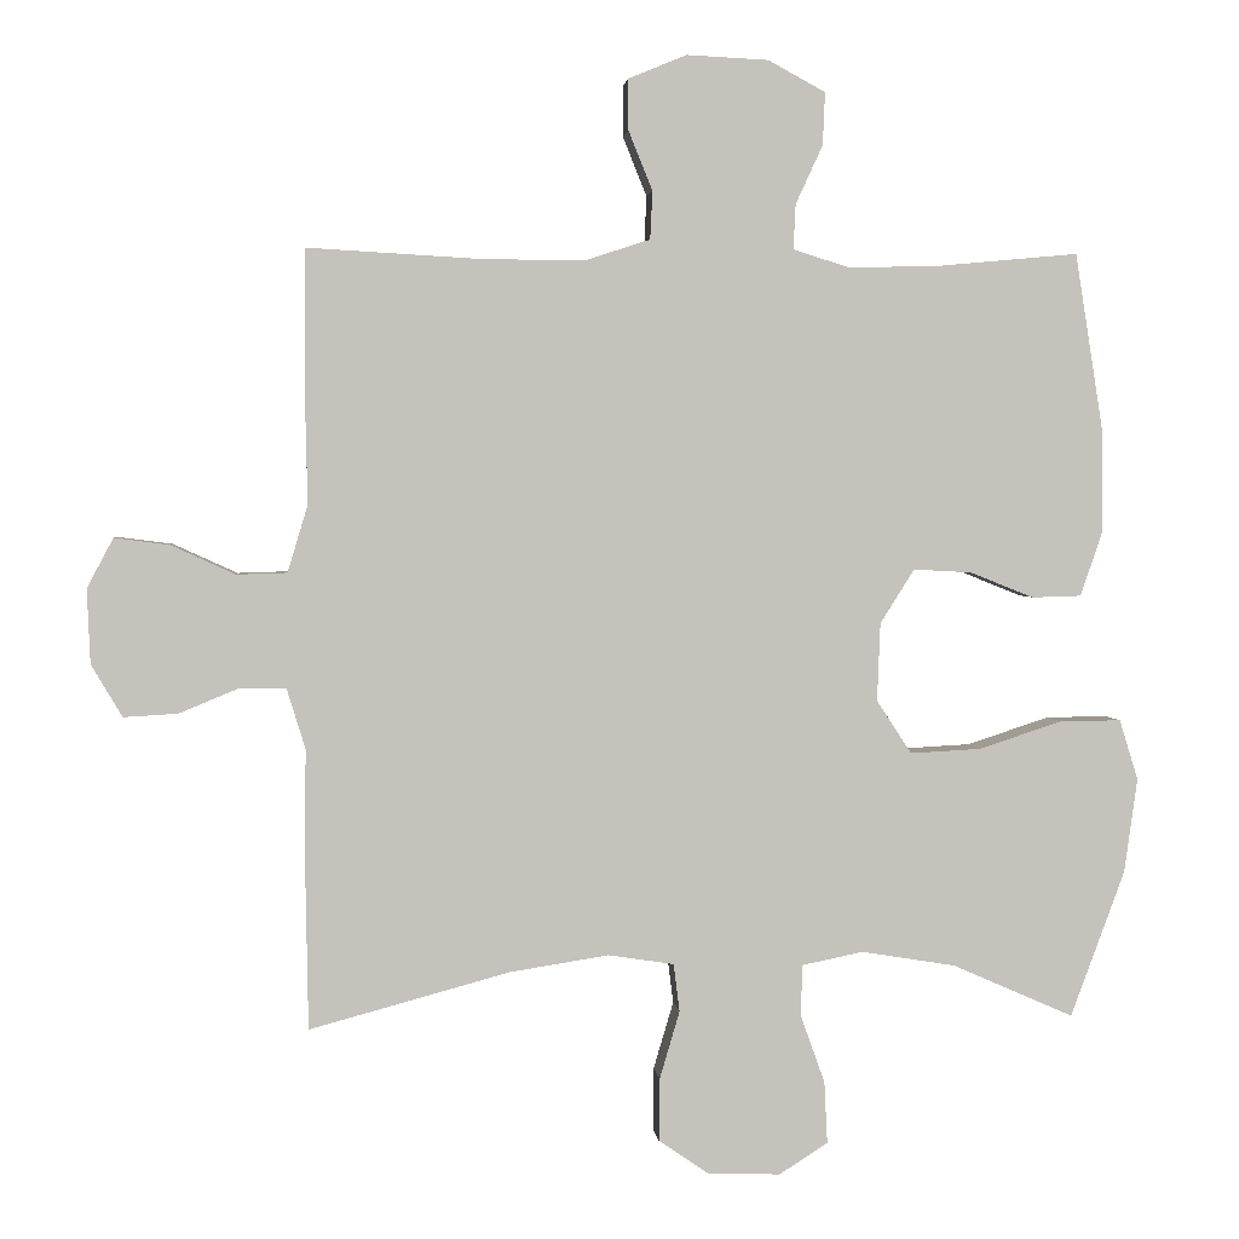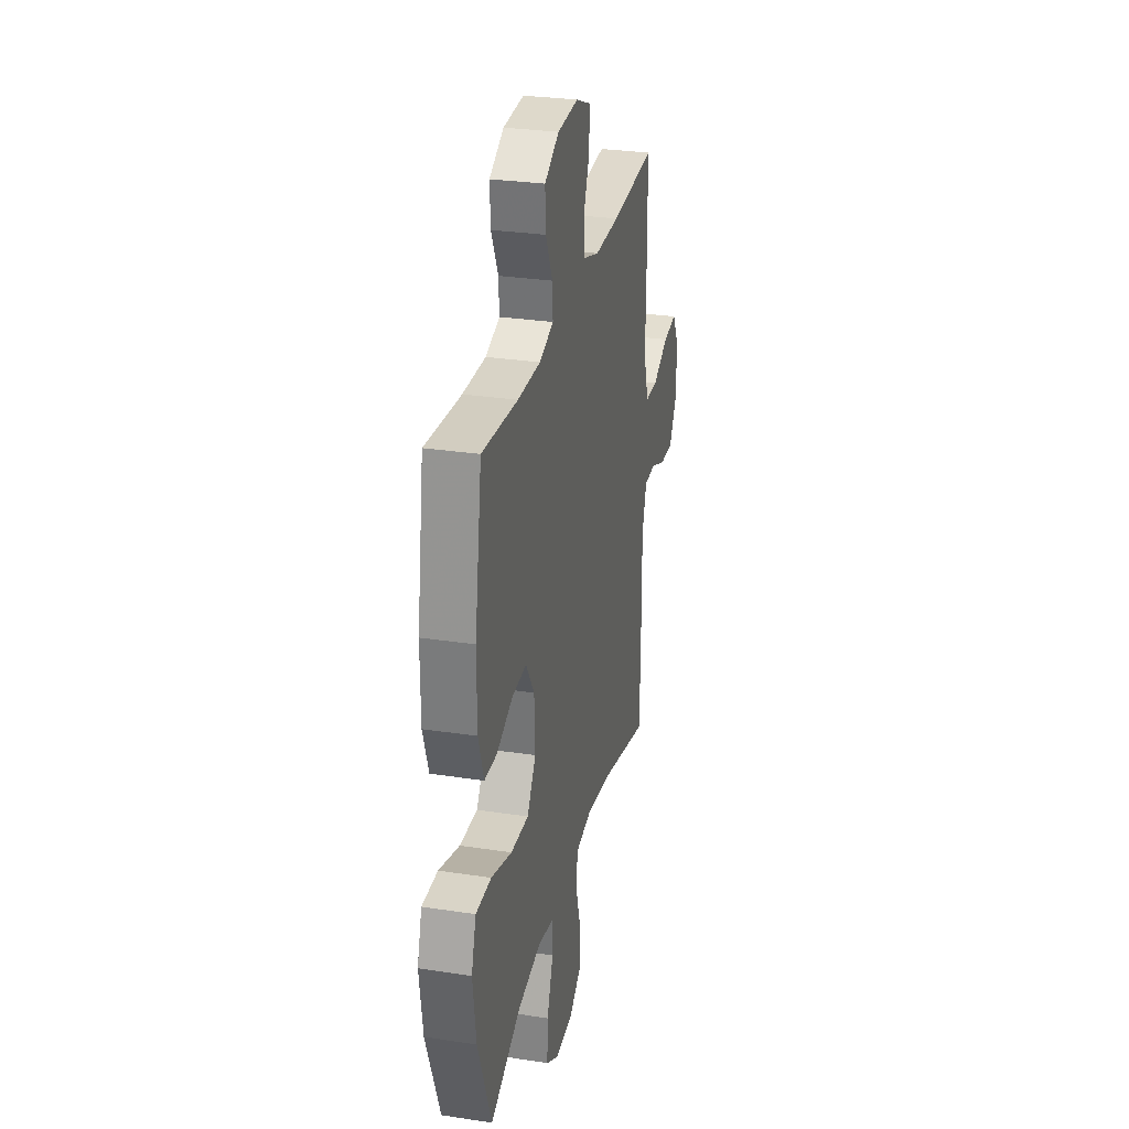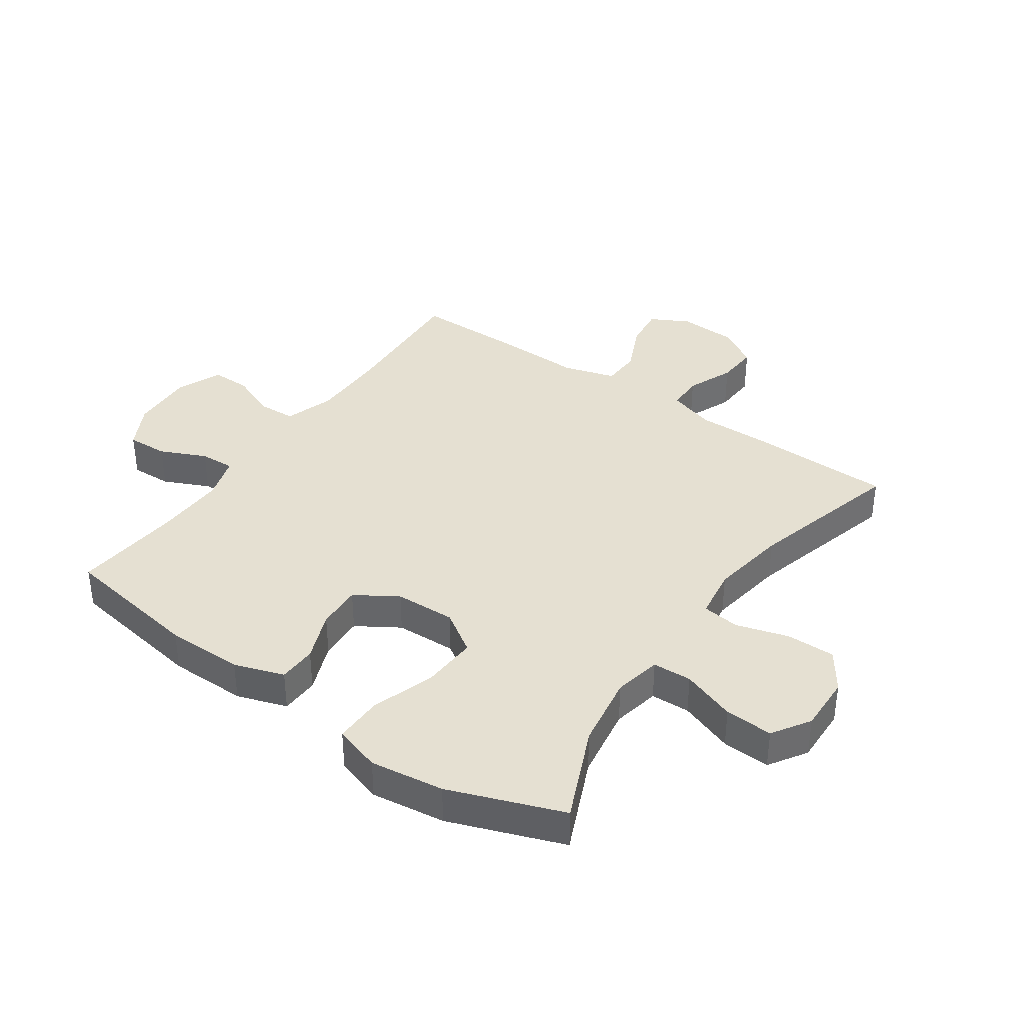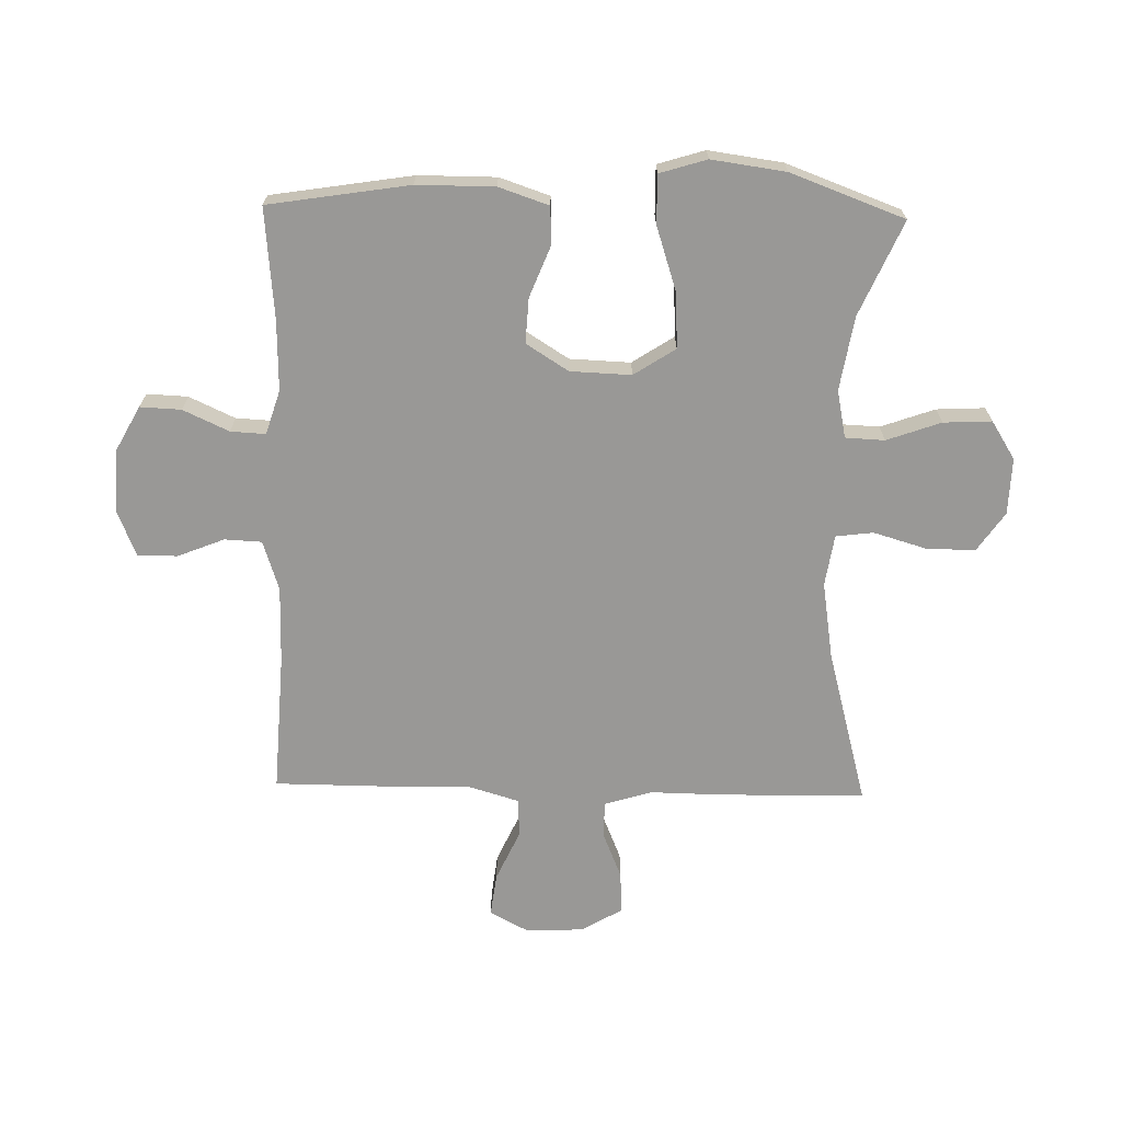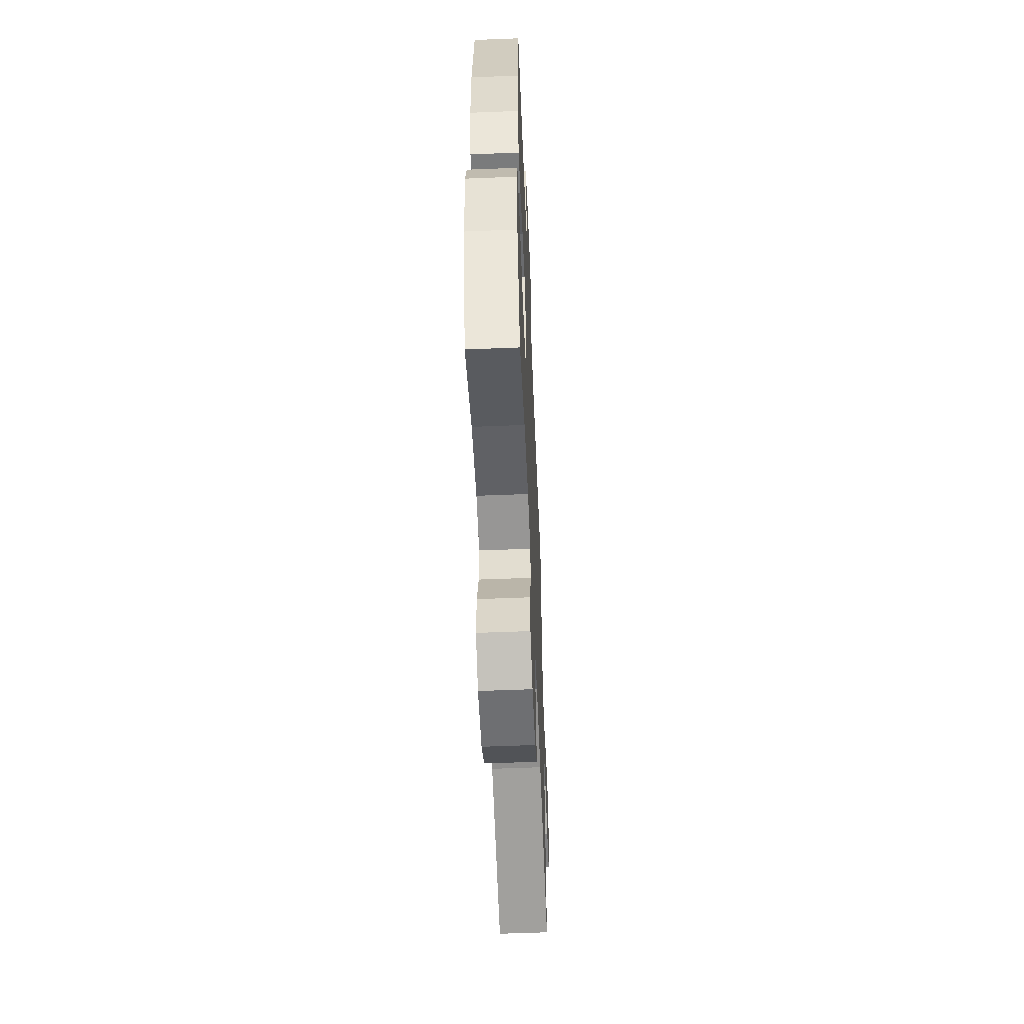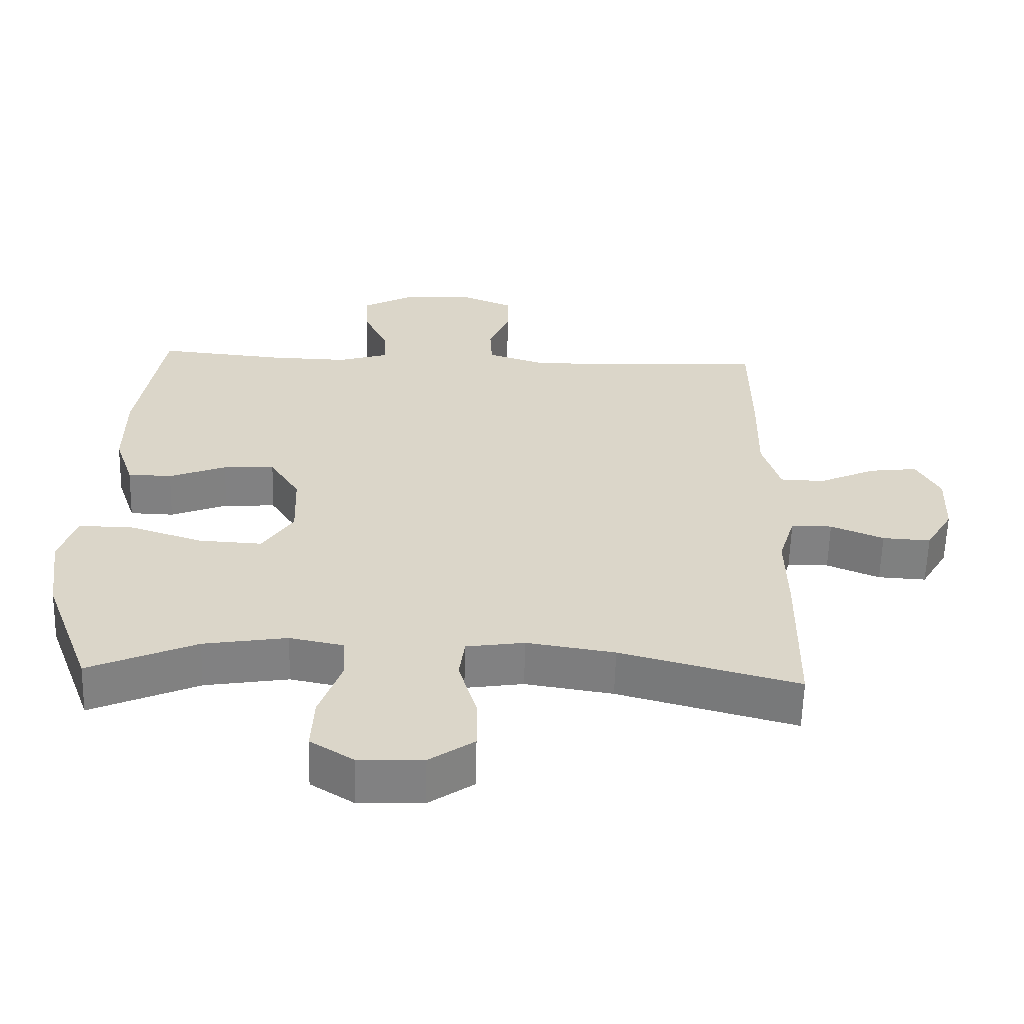
<metadata>
{"format":"obj","ext":"obj","renderer":"f3d","projection":"perspective","resolution":1024,"background":"white","views":[{"elev":2.5,"azim":-5.8,"up":"+Z"},{"elev":29.3,"azim":102.7,"up":"+Z"},{"elev":37.8,"azim":125.0,"up":"+Y"},{"elev":-68.6,"azim":88.7,"up":"+Y"},{"elev":-56.5,"azim":92.4,"up":"+Z"},{"elev":-60.3,"azim":178.5,"up":"+Z"}]}
</metadata>
<code>
v -0.5 0.07 -0.5
v -0.504 0.07 -0.26
v -0.502 0.07 -0.139
v -0.526 0.07 -0.061
v -0.586 0.07 -0.06
v -0.663 0.07 -0.092
v -0.733 0.07 -0.096
v -0.773 0.07 -0.028
v -0.777 0.07 0.068
v -0.743 0.07 0.132
v -0.672 0.07 0.123
v -0.589 0.07 0.085
v -0.524 0.07 0.087
v -0.498 0.07 0.174
v -0.501 0.07 0.309
v -0.5 0.07 0.5
v -0.27 0.07 0.487
v -0.142 0.07 0.487
v -0.059 0.07 0.514
v -0.056 0.07 0.576
v -0.087 0.07 0.653
v -0.087 0.07 0.719
v -0.012 0.07 0.75
v 0.094 0.07 0.745
v 0.168 0.07 0.705
v 0.165 0.07 0.637
v 0.13 0.07 0.561
v 0.127 0.07 0.503
v 0.2 0.07 0.48
v 0.317 0.07 0.483
v 0.5 0.07 0.5
v 0.537 0.07 0.266
v 0.537 0.07 0.137
v 0.509 0.07 0.054
v 0.445 0.07 0.052
v 0.362 0.07 0.085
v 0.287 0.07 0.089
v 0.243 0.07 0.019
v 0.239 0.07 -0.082
v 0.284 0.07 -0.151
v 0.376 0.07 -0.146
v 0.483 0.07 -0.111
v 0.563 0.07 -0.11
v 0.587 0.07 -0.188
v 0.57 0.07 -0.311
v 0.5 0.07 -0.5
v 0.343 0.07 -0.431
v 0.221 0.07 -0.411
v 0.142 0.07 -0.427
v 0.139 0.07 -0.492
v 0.171 0.07 -0.582
v 0.175 0.07 -0.662
v 0.112 0.07 -0.702
v 0.018 0.07 -0.699
v -0.047 0.07 -0.654
v -0.046 0.07 -0.573
v -0.02 0.07 -0.485
v -0.028 0.07 -0.423
v -0.113 0.07 -0.41
v -0.241 0.07 -0.43
v -0.5 0 -0.5
v -0.504 0 -0.26
v -0.502 0 -0.139
v -0.526 0 -0.061
v -0.586 0 -0.06
v -0.663 0 -0.092
v -0.733 0 -0.096
v -0.773 0 -0.028
v -0.777 0 0.068
v -0.743 0 0.132
v -0.672 0 0.123
v -0.589 0 0.085
v -0.524 0 0.087
v -0.498 0 0.174
v -0.501 0 0.309
v -0.5 0 0.5
v -0.27 0 0.487
v -0.142 0 0.487
v -0.059 0 0.514
v -0.056 0 0.576
v -0.087 0 0.653
v -0.087 0 0.719
v -0.012 0 0.75
v 0.094 0 0.745
v 0.168 0 0.705
v 0.165 0 0.637
v 0.13 0 0.561
v 0.127 0 0.503
v 0.2 0 0.48
v 0.317 0 0.483
v 0.5 0 0.5
v 0.537 0 0.266
v 0.537 0 0.137
v 0.509 0 0.054
v 0.445 0 0.052
v 0.362 0 0.085
v 0.287 0 0.089
v 0.243 0 0.019
v 0.239 0 -0.082
v 0.284 0 -0.151
v 0.376 0 -0.146
v 0.483 0 -0.111
v 0.563 0 -0.11
v 0.587 0 -0.188
v 0.57 0 -0.311
v 0.5 0 -0.5
v 0.343 0 -0.431
v 0.221 0 -0.411
v 0.142 0 -0.427
v 0.139 0 -0.492
v 0.171 0 -0.582
v 0.175 0 -0.662
v 0.112 0 -0.702
v 0.018 0 -0.699
v -0.047 0 -0.654
v -0.046 0 -0.573
v -0.02 0 -0.485
v -0.028 0 -0.423
v -0.113 0 -0.41
v -0.241 0 -0.43
f 55 56 57
f 54 55 57
f 53 54 57
f 52 53 57
f 51 52 57
f 50 51 57
f 49 50 57 58
f 48 49 58 59
f 45 46 47
f 44 45 47
f 43 44 47
f 42 43 47
f 41 42 47
f 40 41 47 48
f 39 40 48 59
f 34 35 36
f 33 34 36
f 32 33 36
f 31 32 36
f 30 31 36
f 29 30 36 37
f 28 29 37 38
f 25 26 27
f 24 25 27
f 23 24 27
f 22 23 27
f 21 22 27
f 20 21 27
f 19 20 27 28
f 39 59 60
f 38 39 60
f 28 38 60
f 19 28 60
f 18 19 60
f 10 11 12
f 9 10 12
f 8 9 12
f 7 8 12
f 6 7 12
f 5 6 12
f 4 5 12 13
f 3 4 13 14
f 1 2 3
f 60 1 3
f 18 60 3
f 17 18 3
f 14 15 16 17
f 3 14 17
f 117 116 115
f 117 115 114
f 117 114 113
f 117 113 112
f 117 112 111
f 117 111 110
f 118 117 110 109
f 119 118 109 108
f 107 106 105
f 107 105 104
f 107 104 103
f 107 103 102
f 107 102 101
f 108 107 101 100
f 119 108 100 99
f 96 95 94
f 96 94 93
f 96 93 92
f 96 92 91
f 96 91 90
f 97 96 90 89
f 98 97 89 88
f 87 86 85
f 87 85 84
f 87 84 83
f 87 83 82
f 87 82 81
f 87 81 80
f 88 87 80 79
f 120 119 99
f 120 99 98
f 120 98 88
f 120 88 79
f 120 79 78
f 72 71 70
f 72 70 69
f 72 69 68
f 72 68 67
f 72 67 66
f 72 66 65
f 73 72 65 64
f 74 73 64 63
f 63 62 61
f 63 61 120
f 63 120 78
f 63 78 77
f 77 76 75 74
f 77 74 63
f 1 61 62 2
f 2 62 63 3
f 3 63 64 4
f 4 64 65 5
f 5 65 66 6
f 6 66 67 7
f 7 67 68 8
f 8 68 69 9
f 9 69 70 10
f 10 70 71 11
f 11 71 72 12
f 12 72 73 13
f 13 73 74 14
f 14 74 75 15
f 15 75 76 16
f 16 76 77 17
f 17 77 78 18
f 18 78 79 19
f 19 79 80 20
f 20 80 81 21
f 21 81 82 22
f 22 82 83 23
f 23 83 84 24
f 24 84 85 25
f 25 85 86 26
f 26 86 87 27
f 27 87 88 28
f 28 88 89 29
f 29 89 90 30
f 30 90 91 31
f 31 91 92 32
f 32 92 93 33
f 33 93 94 34
f 34 94 95 35
f 35 95 96 36
f 36 96 97 37
f 37 97 98 38
f 38 98 99 39
f 39 99 100 40
f 40 100 101 41
f 41 101 102 42
f 42 102 103 43
f 43 103 104 44
f 44 104 105 45
f 45 105 106 46
f 46 106 107 47
f 47 107 108 48
f 48 108 109 49
f 49 109 110 50
f 50 110 111 51
f 51 111 112 52
f 52 112 113 53
f 53 113 114 54
f 54 114 115 55
f 55 115 116 56
f 56 116 117 57
f 57 117 118 58
f 58 118 119 59
f 59 119 120 60
f 60 120 61 1

</code>
